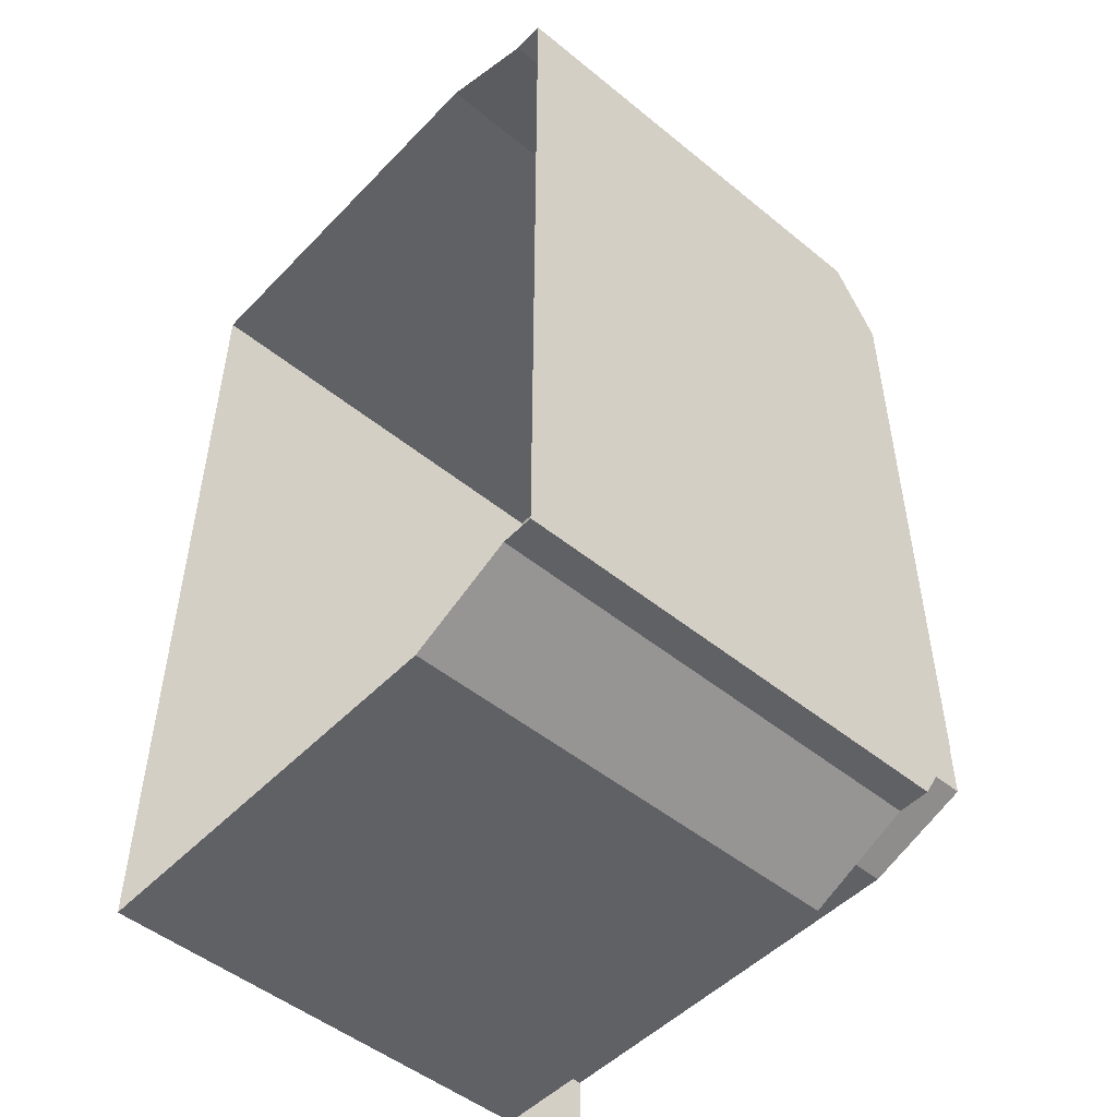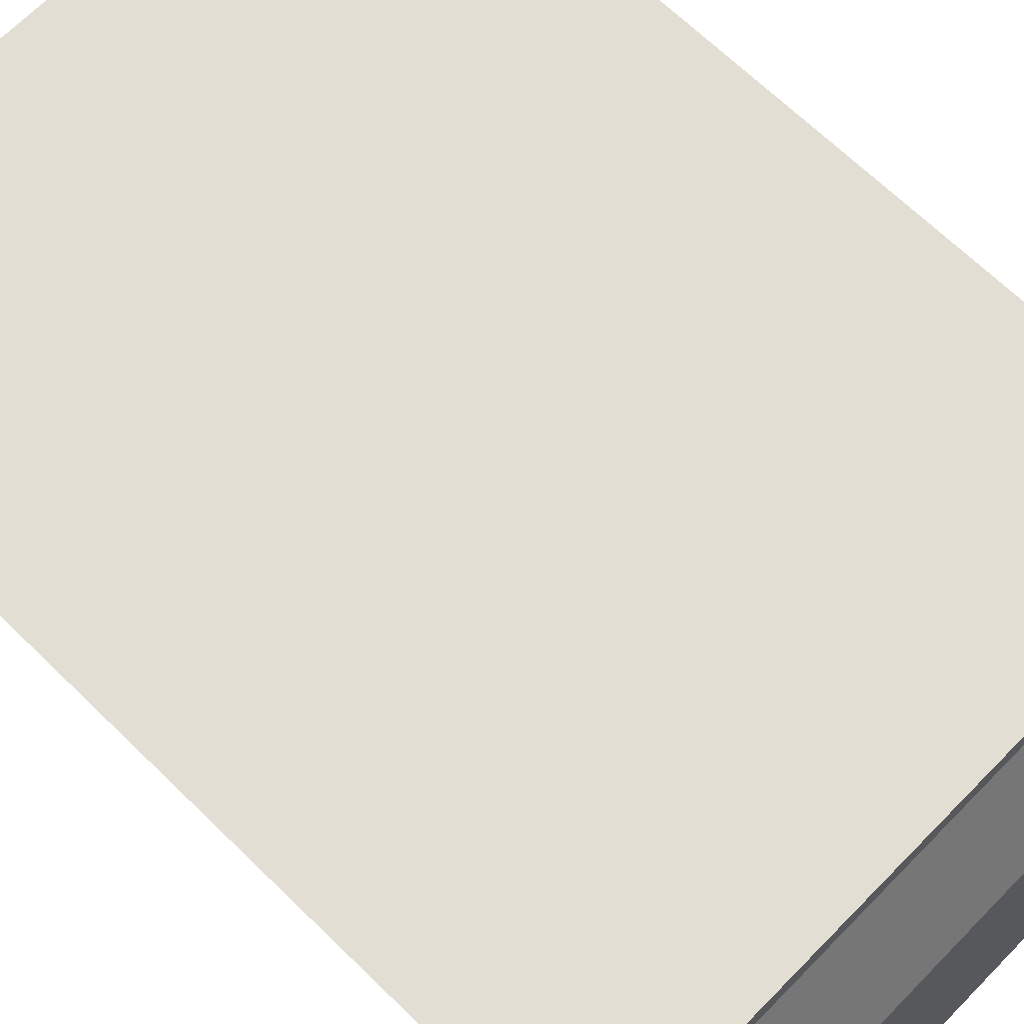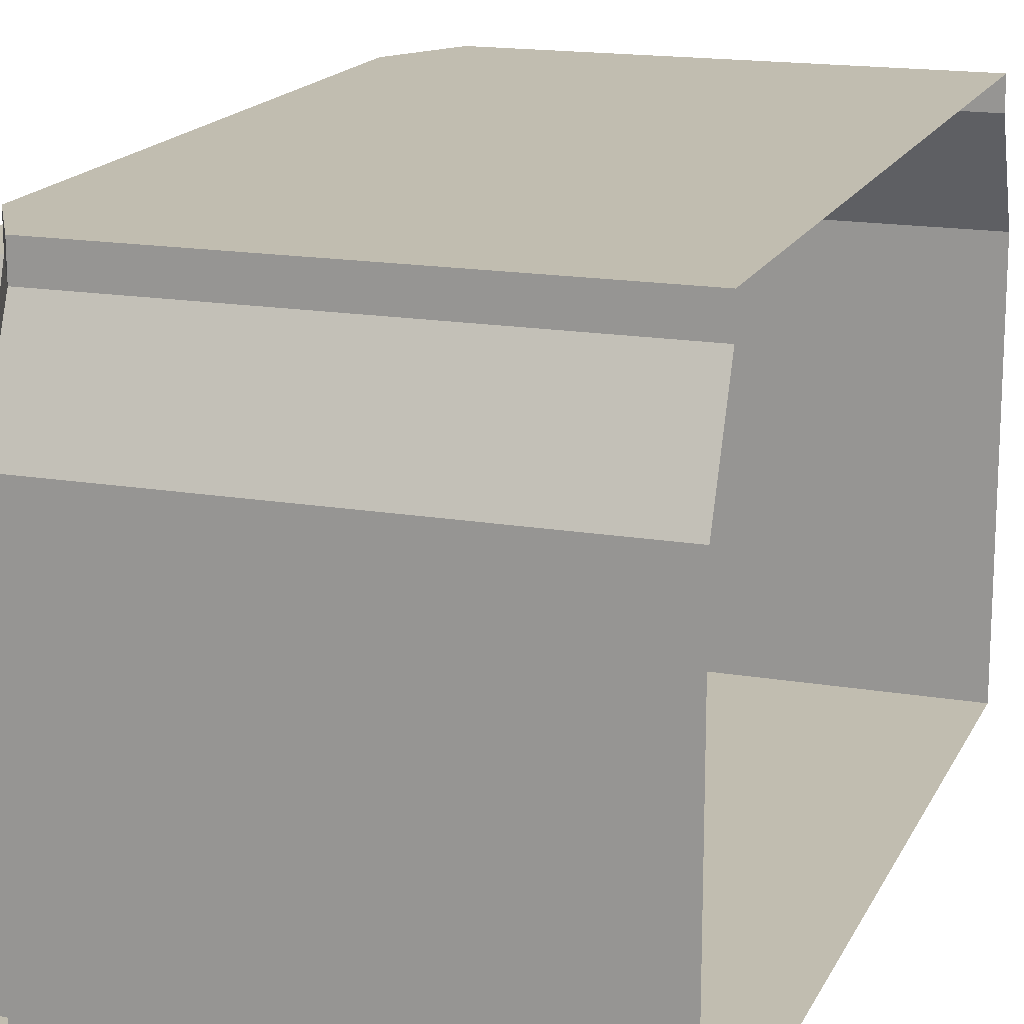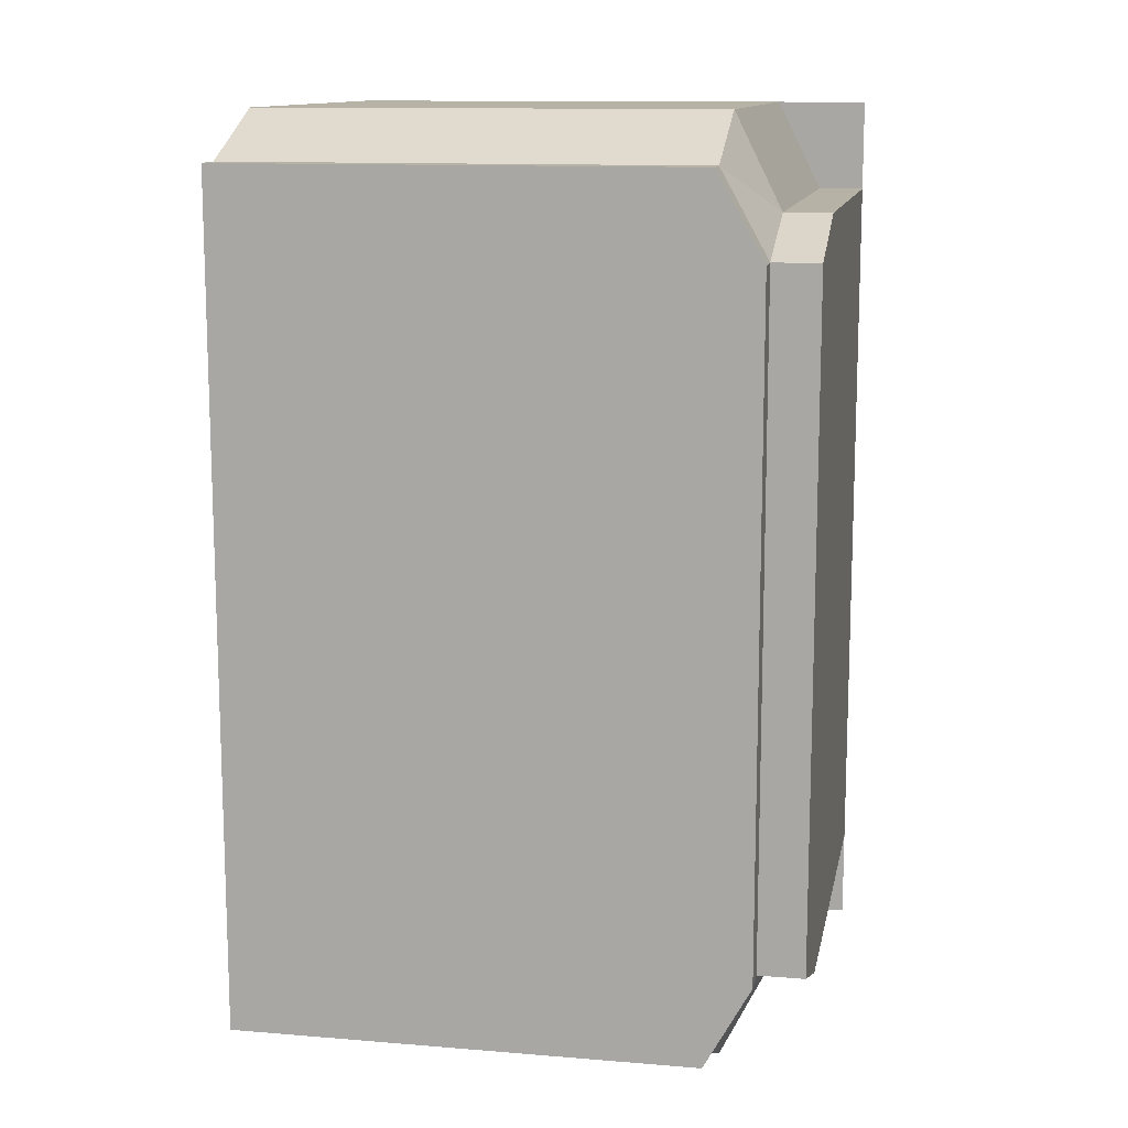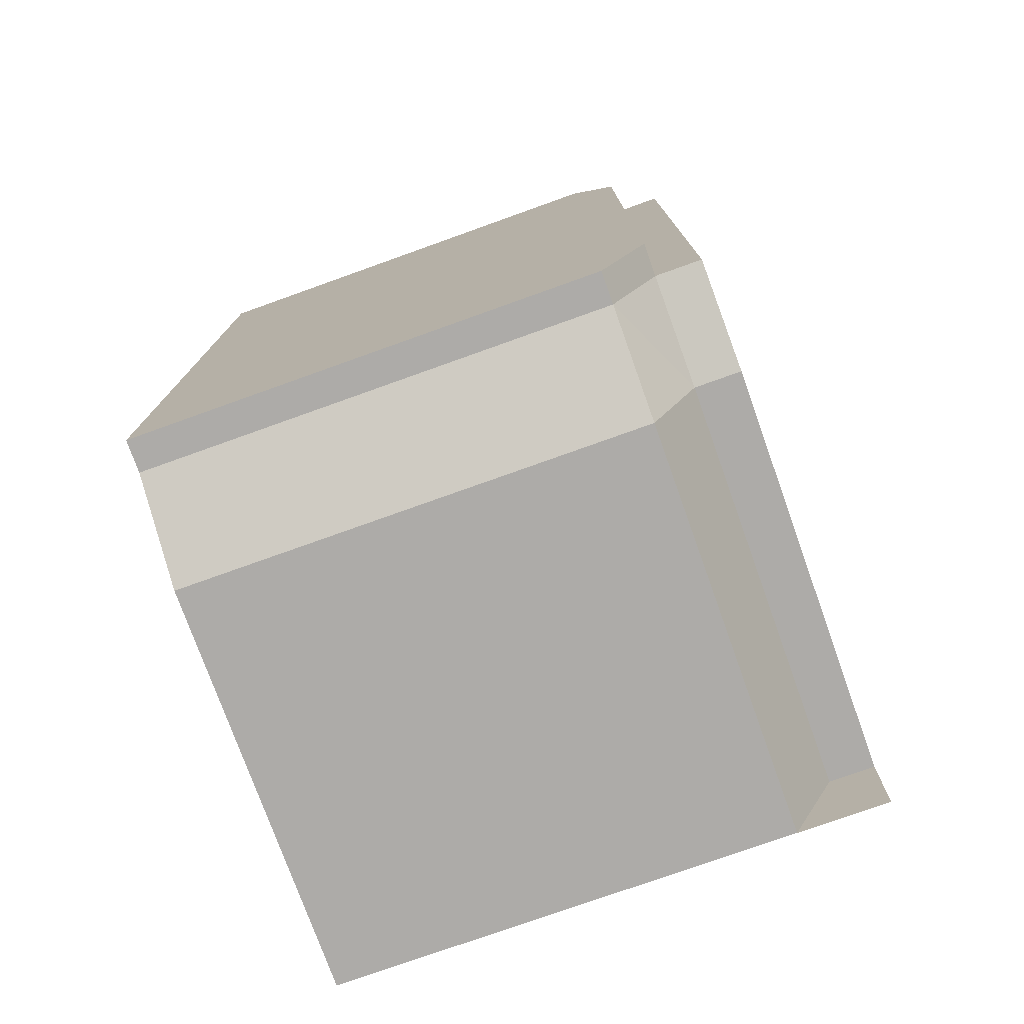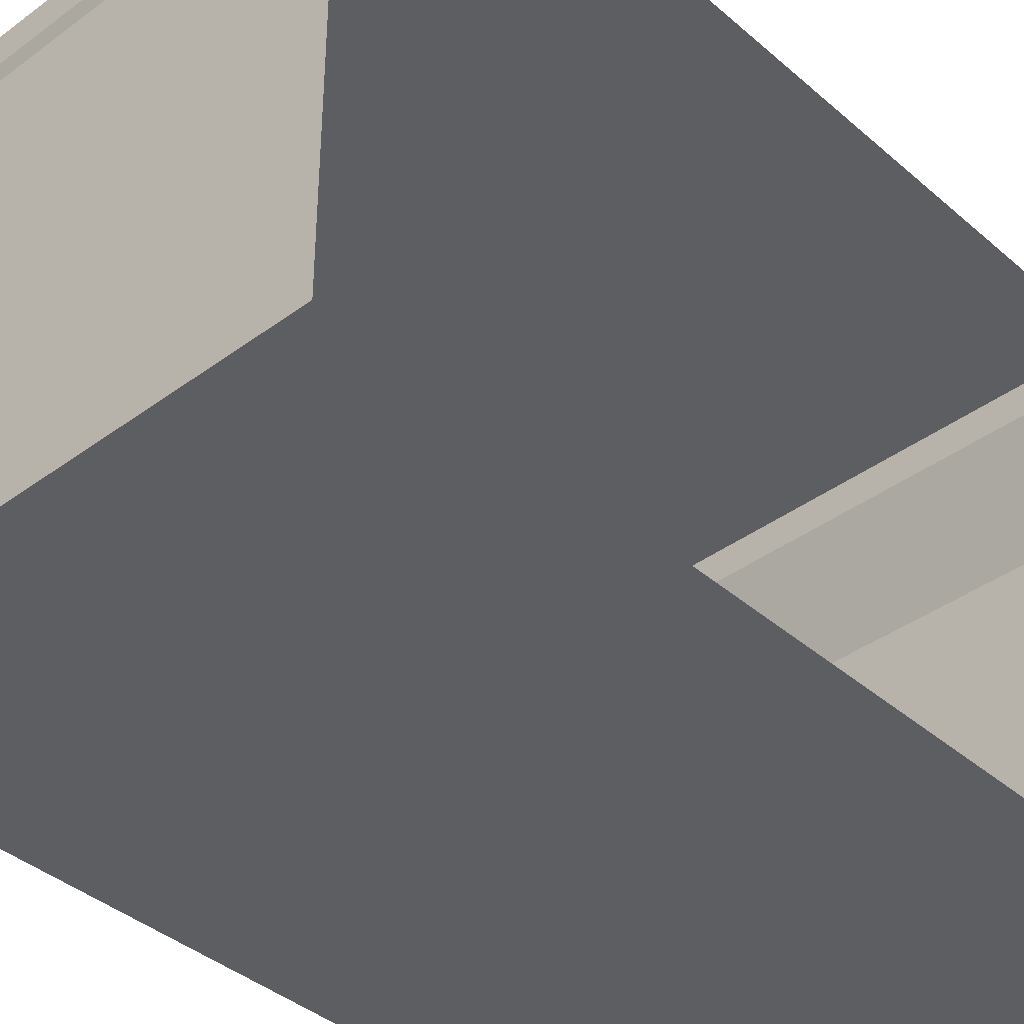
<metadata>
{"format":"obj","ext":"obj","renderer":"f3d","projection":"perspective","resolution":1024,"background":"white","views":[{"elev":-49.9,"azim":-41.8,"up":"+Y"},{"elev":67.3,"azim":-45.6,"up":"+Z"},{"elev":16.7,"azim":-161.0,"up":"+Z"},{"elev":12.4,"azim":10.9,"up":"+Y"},{"elev":-76.5,"azim":19.7,"up":"+Y"},{"elev":-39.1,"azim":-137.2,"up":"+Z"}]}
</metadata>
<code>
o AleksanderInterior
v -50 100 0
v -50 -100 0
v 50 100 0
v 50 -100 0
v -50 100 90
v -50 -100 90
v 50 100 90
v 50 -100 90
v 60 100 0
v 60 -100 0
v 60 80 0
v 60 -80 0
v 60 80 90
v 60 -80 90
v 70 100 0
v 70 -100 0
v 70 -80 0
v 70 -80 90
v 70 80 0
v 70 80 90
v 60 72 113
v 60 -72 113
v 70 -72 113
v 70 72 113
v -50 90 113
v -50 -90 113
v 50 90 113
v 50 -90 113
v -50 90 120
v -50 -90 120
v 50 90 120
v 50 -90 120
v 60 72 120
v 60 -72 120
f 2 3 1
f 2 8 4
f 3 5 1
f 4 9 3
f 3 13 7
f 8 12 4
f 10 15 9
f 14 17 12
f 11 20 13
f 20 17 18
f 20 21 13
f 14 23 18
f 23 20 18
f 6 28 8
f 7 25 5
f 28 14 8
f 13 27 7
f 21 23 22
f 26 32 28
f 27 29 25
f 22 33 21
f 28 34 22
f 33 27 21
f 32 29 31
f 32 33 34
f 2 4 3
f 2 6 8
f 3 7 5
f 4 10 9
f 3 11 13
f 8 14 12
f 10 16 15
f 14 18 17
f 11 19 20
f 20 19 17
f 20 24 21
f 14 22 23
f 23 24 20
f 6 26 28
f 7 27 25
f 28 22 14
f 13 21 27
f 21 24 23
f 26 30 32
f 27 31 29
f 22 34 33
f 28 32 34
f 33 31 27
f 32 30 29
f 32 31 33

</code>
